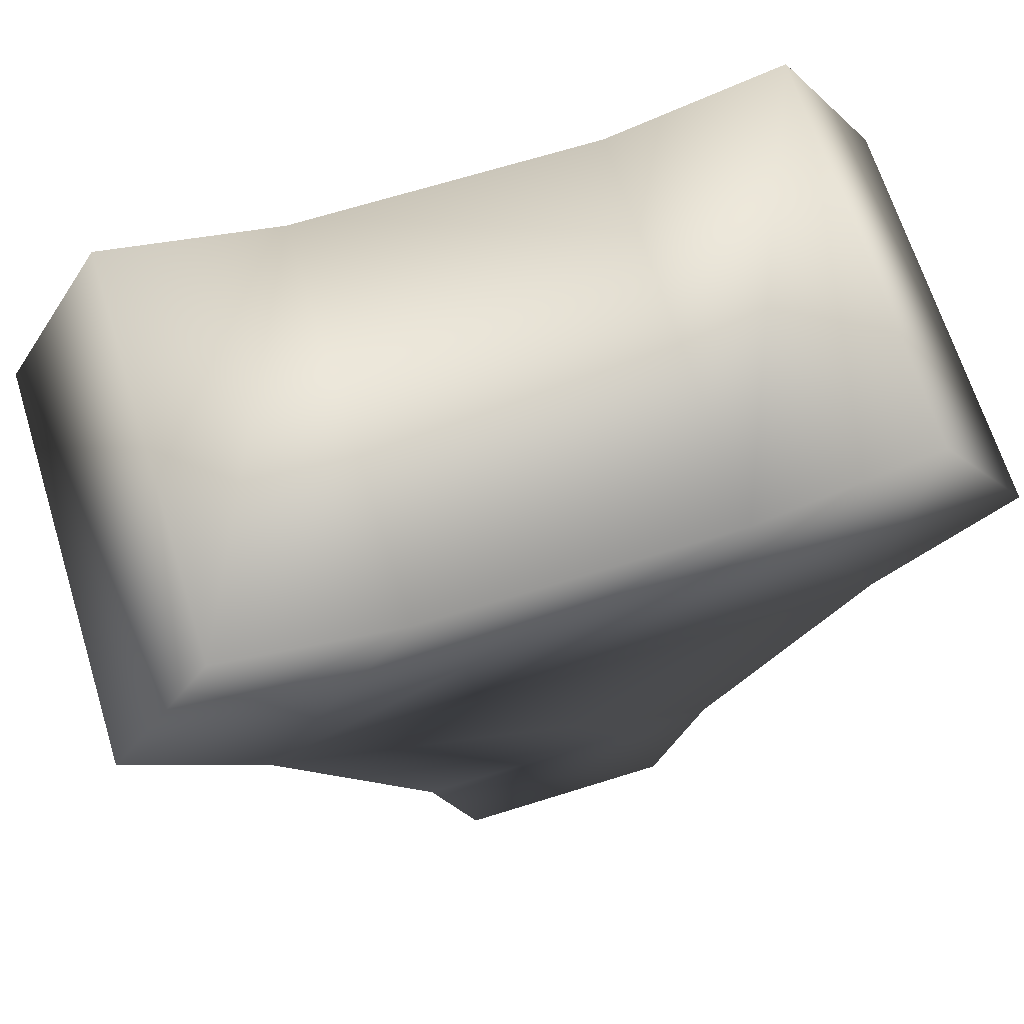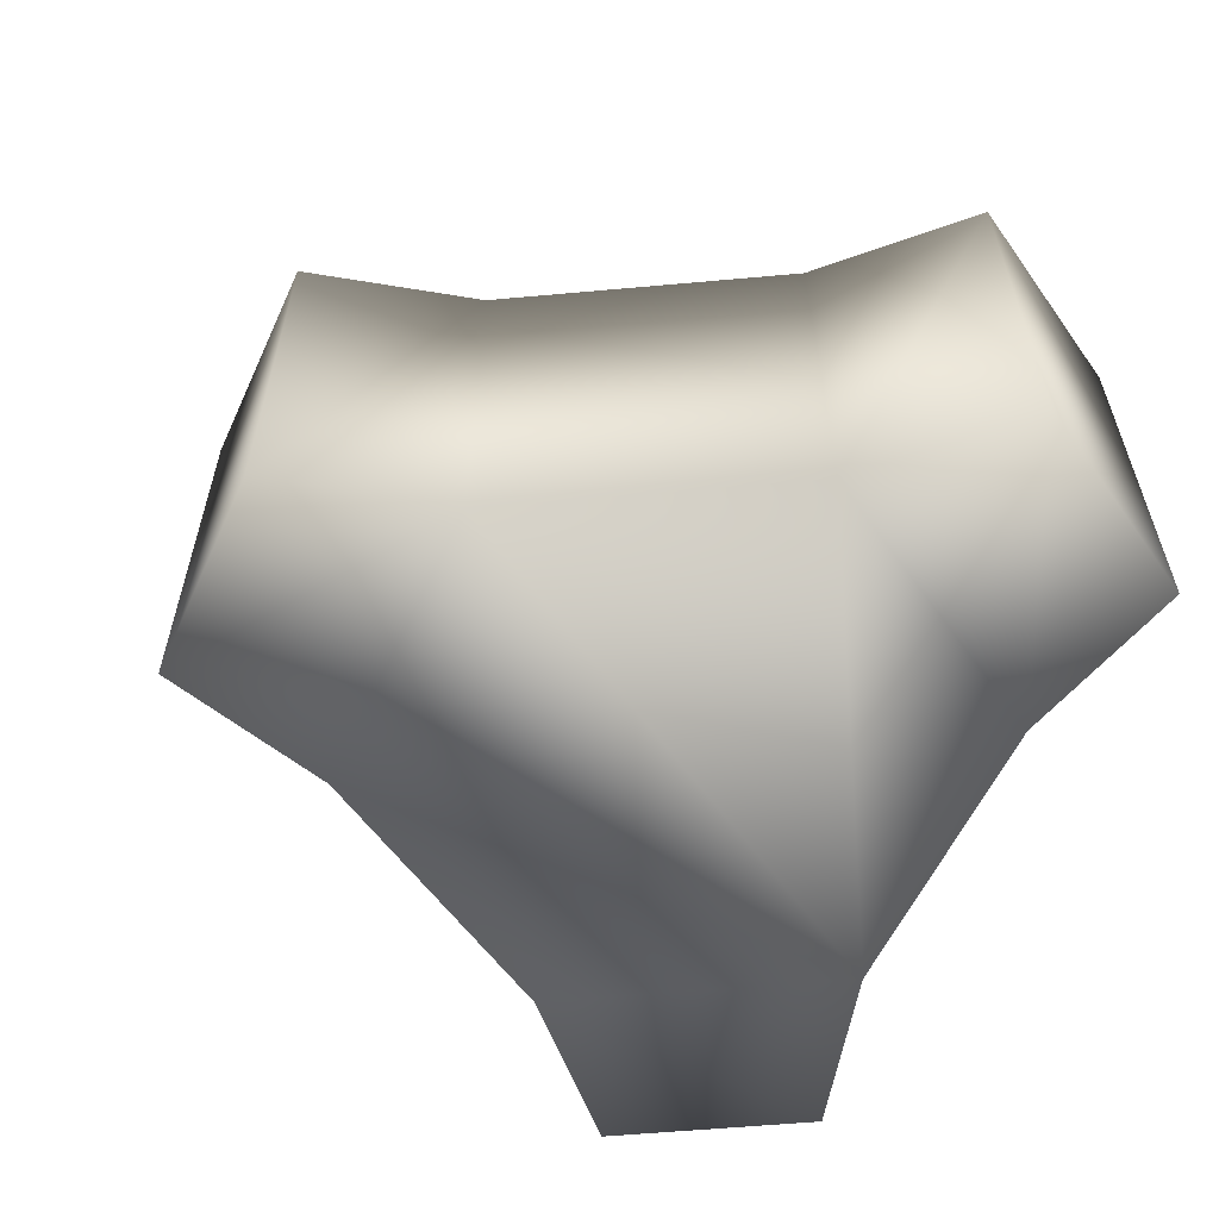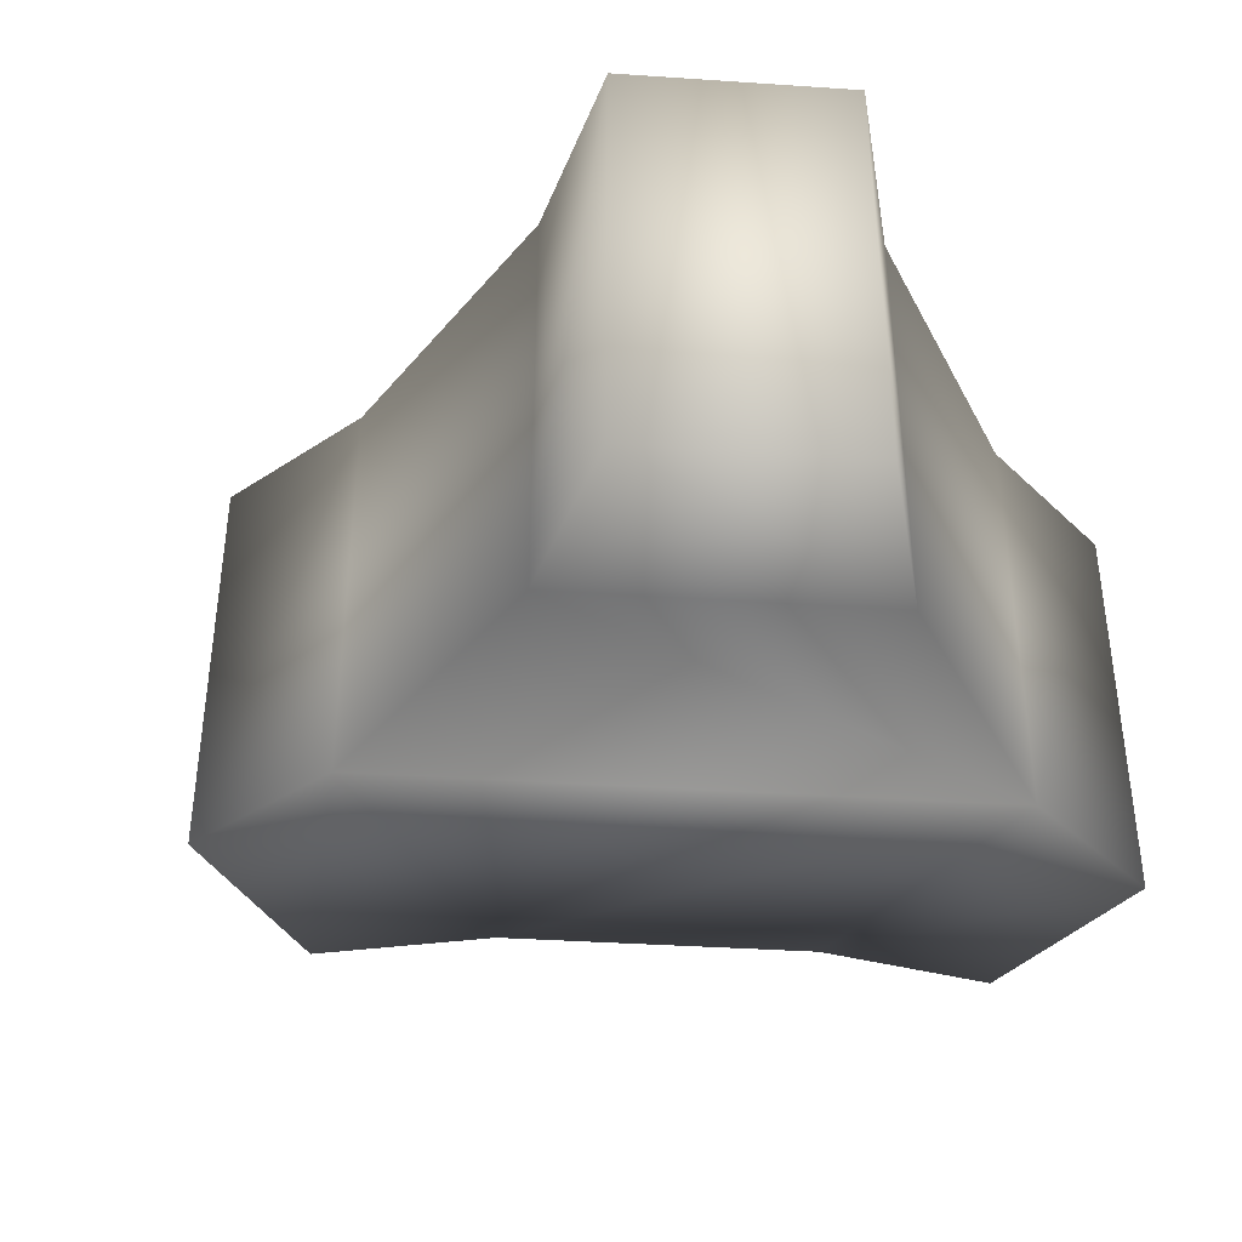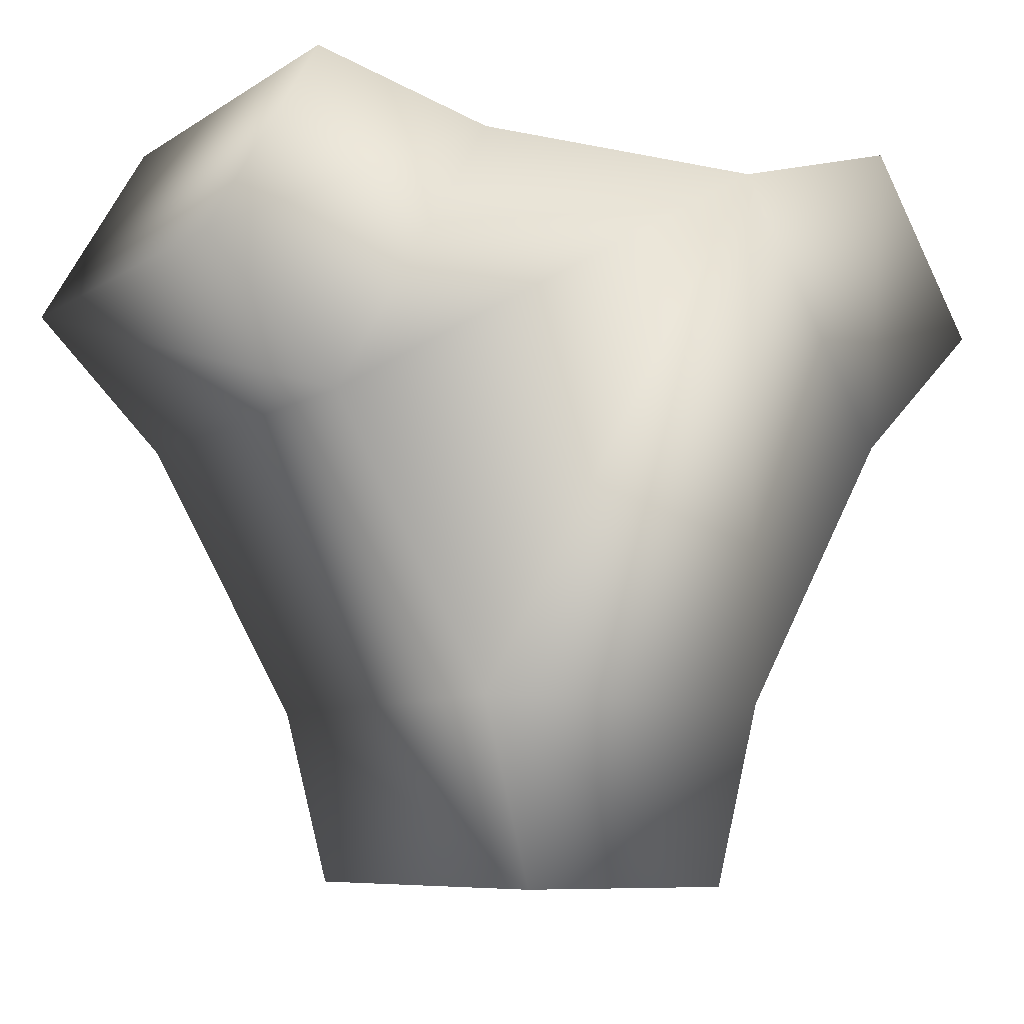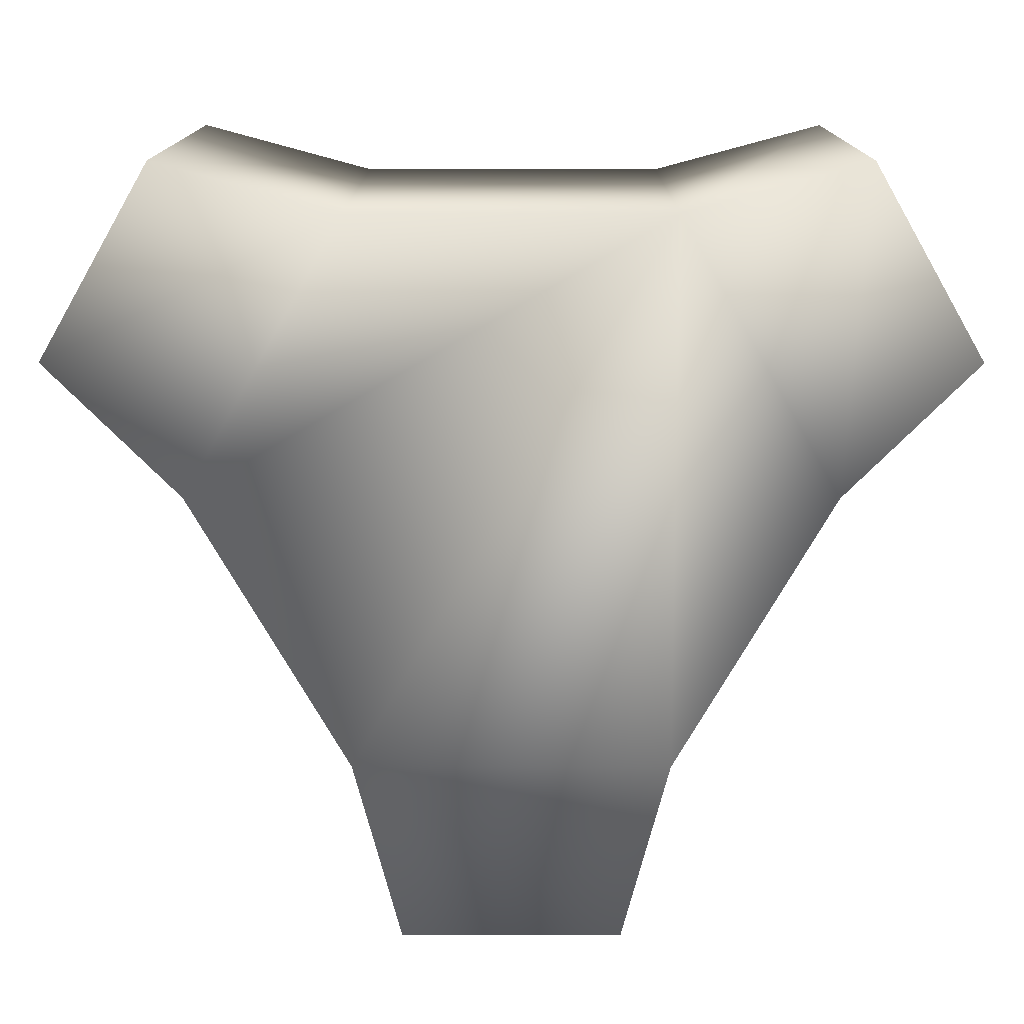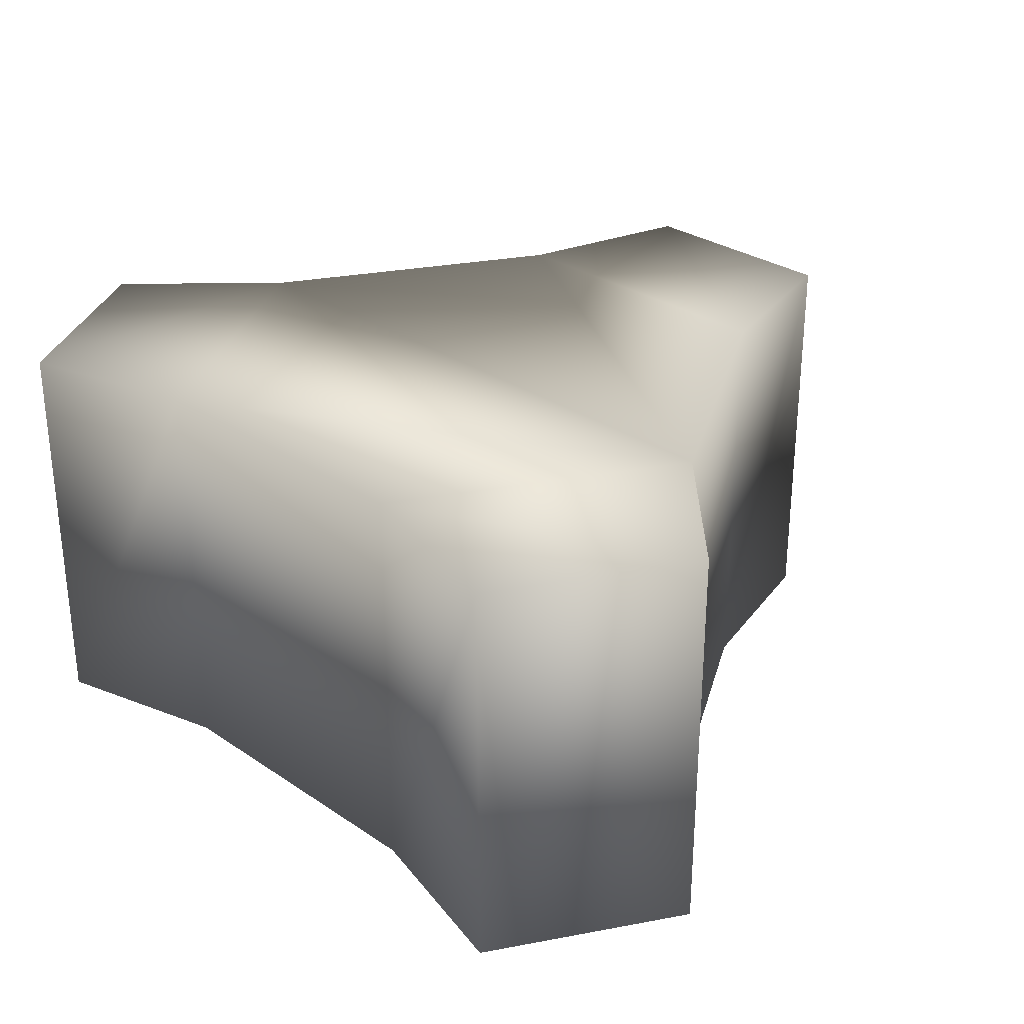
<metadata>
{"format":"obj","ext":"obj","renderer":"f3d","projection":"perspective","resolution":1024,"background":"white","views":[{"elev":67.7,"azim":162.6,"up":"+Z"},{"elev":-58.3,"azim":-114.7,"up":"+Y"},{"elev":-37.6,"azim":-64.9,"up":"+Y"},{"elev":-7.9,"azim":-31.4,"up":"+Z"},{"elev":14.0,"azim":0.2,"up":"+Z"},{"elev":29.7,"azim":44.6,"up":"+Y"}]}
</metadata>
<code>
o cylinder1_sep41
v 0.968 1.274 0.04714
v 0.484 1.274 0.8855
v -0.484 1.274 0.8855
v -0.968 1.274 0.04714
v -0.484 1.274 -0.7912
v 0.484 1.274 -0.7912
v 0.968 -0.01412 0.04714
v 0.484 -0.01412 0.8855
v -0.484 -0.01412 0.8855
v -0.968 -0.01412 0.04714
v -0.484 -0.01412 -0.7912
v 0.484 -0.01412 -0.7912
v -0.3369 1.271 -1.344
v 0.3369 1.271 -1.344
v 0.3369 -0.01108 -1.344
v -0.3369 -0.01108 -1.344
v -1.037 1.271 1.035
v -1.373 1.271 0.4511
v -1.373 -0.01108 0.4511
v -1.037 -0.01108 1.035
v 1.373 1.271 0.4511
v 1.037 1.271 1.035
v 1.037 -0.01108 1.035
v 1.373 -0.01108 0.4511
g cylinder1_sep41_cylinder1_auv
f 1 6 5 4 3 2
f 1 7 12 6
f 1 21 24 7
f 2 22 21 1
f 3 9 8 2
f 3 17 20 9
f 4 18 17 3
f 5 11 10 4
f 5 13 16 11
f 6 14 13 5
f 7 24 23 8
f 8 9 10 11 12 7
f 8 23 22 2
f 9 20 19 10
f 10 19 18 4
f 11 16 15 12
f 12 15 14 6
f 14 15 16 13
f 18 19 20 17
f 22 23 24 21

</code>
